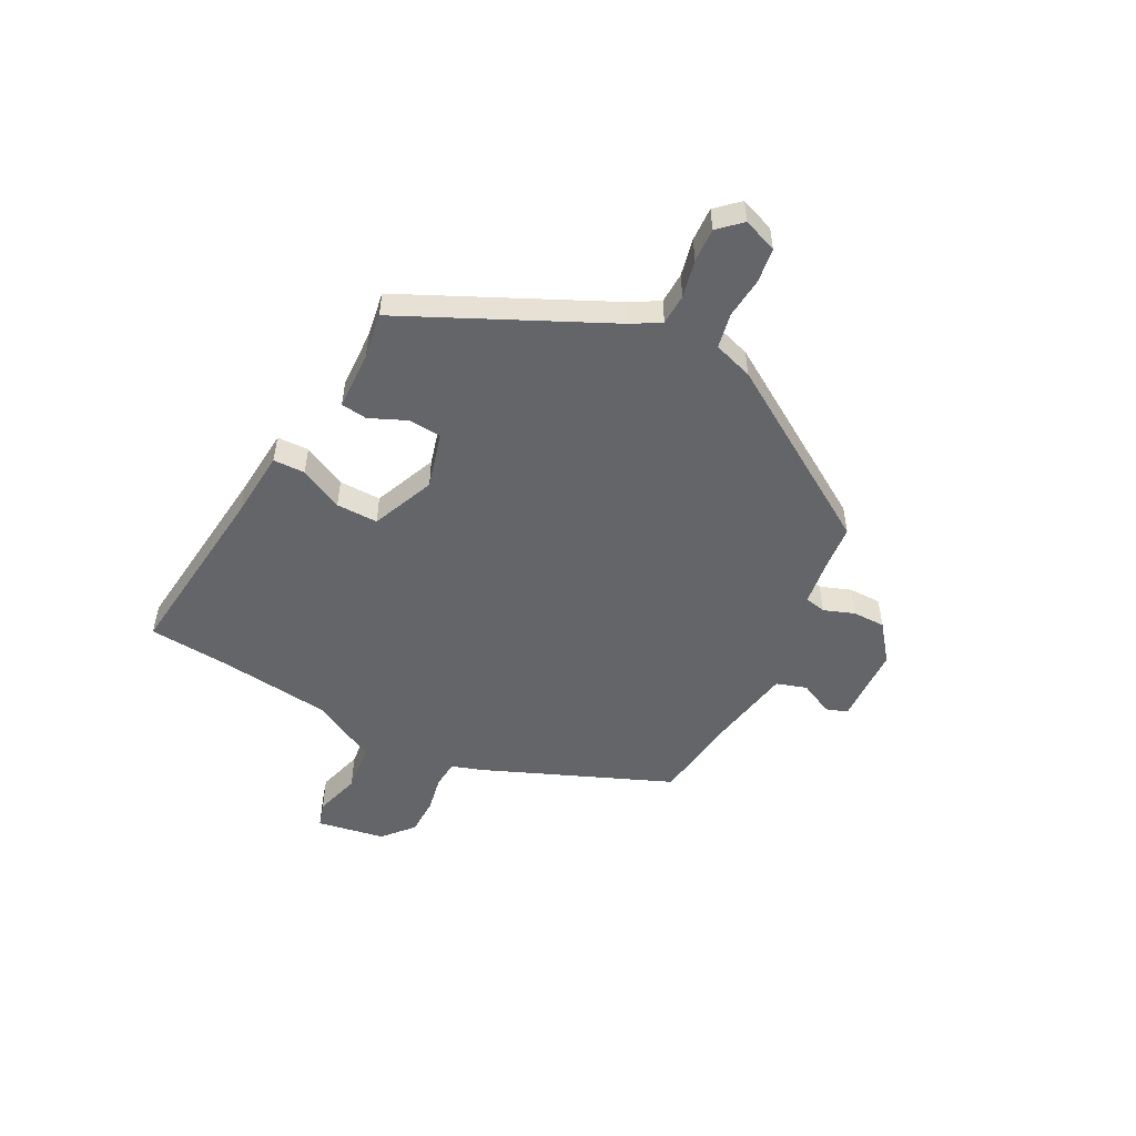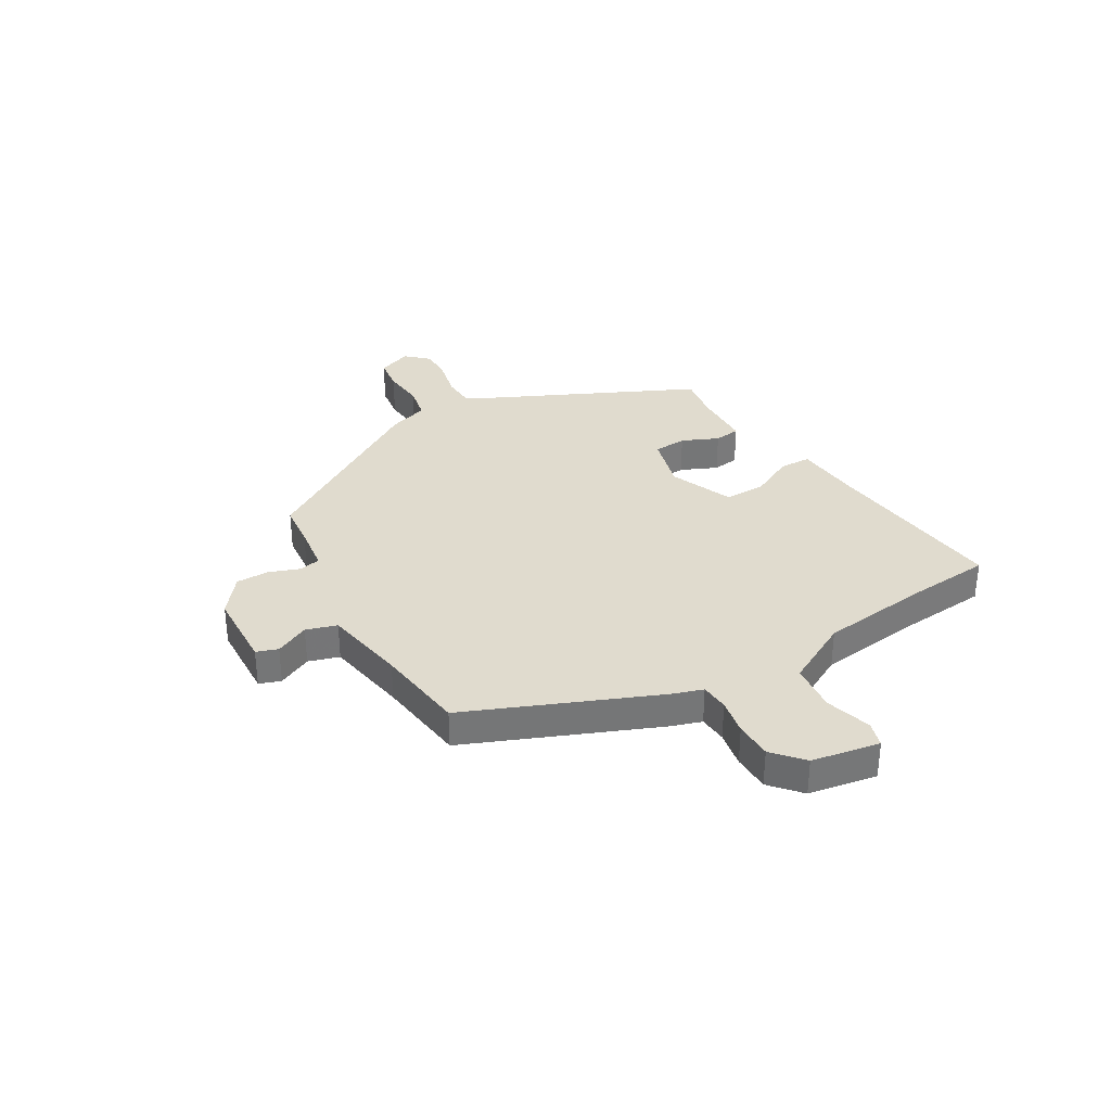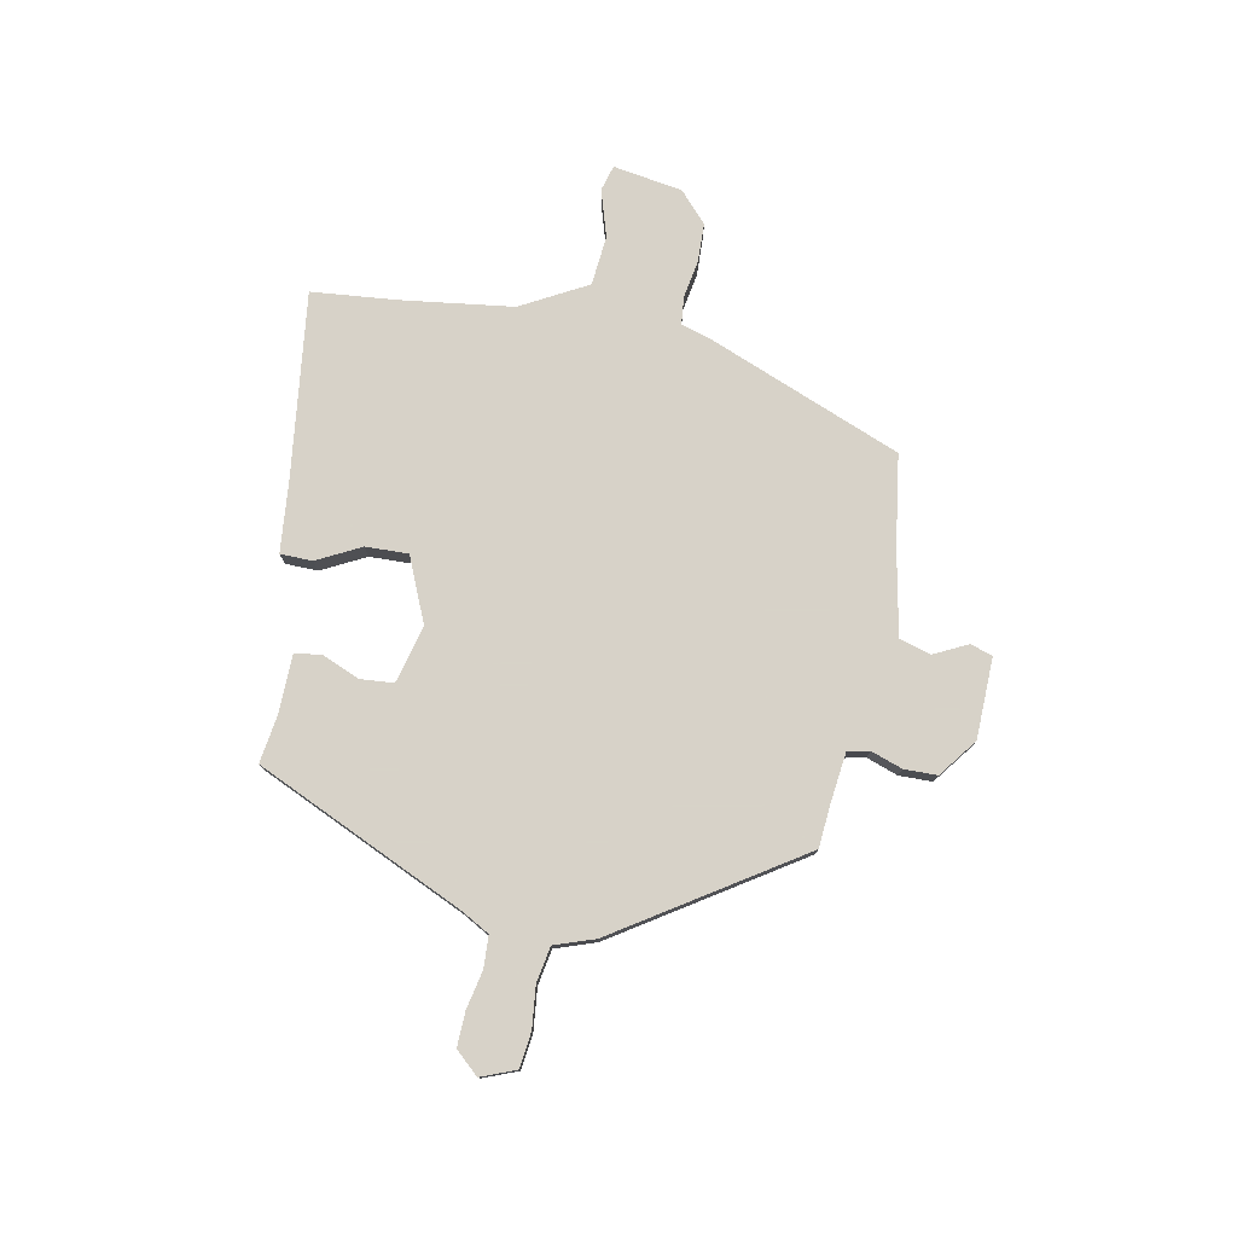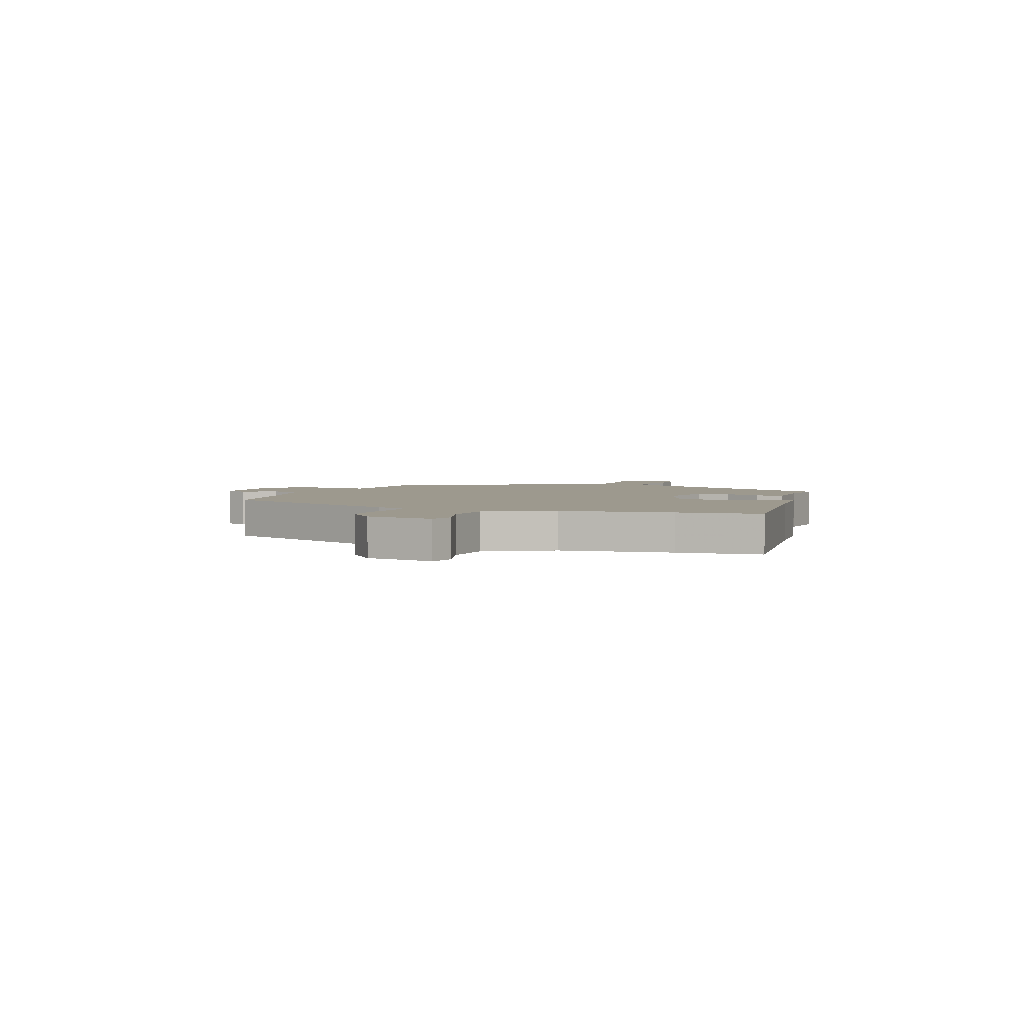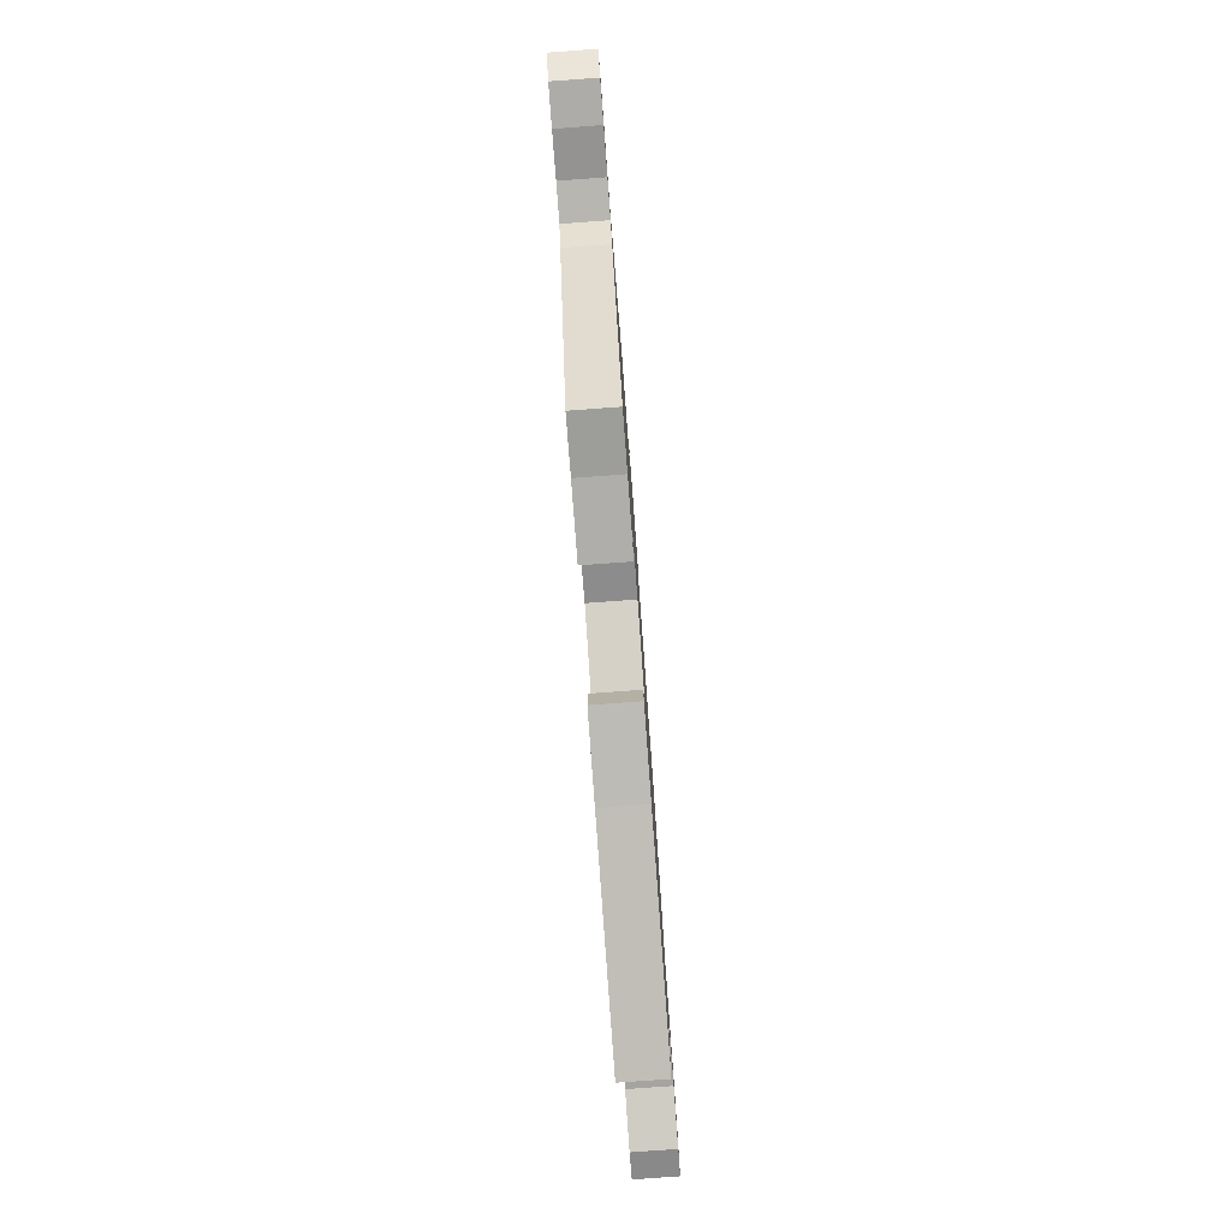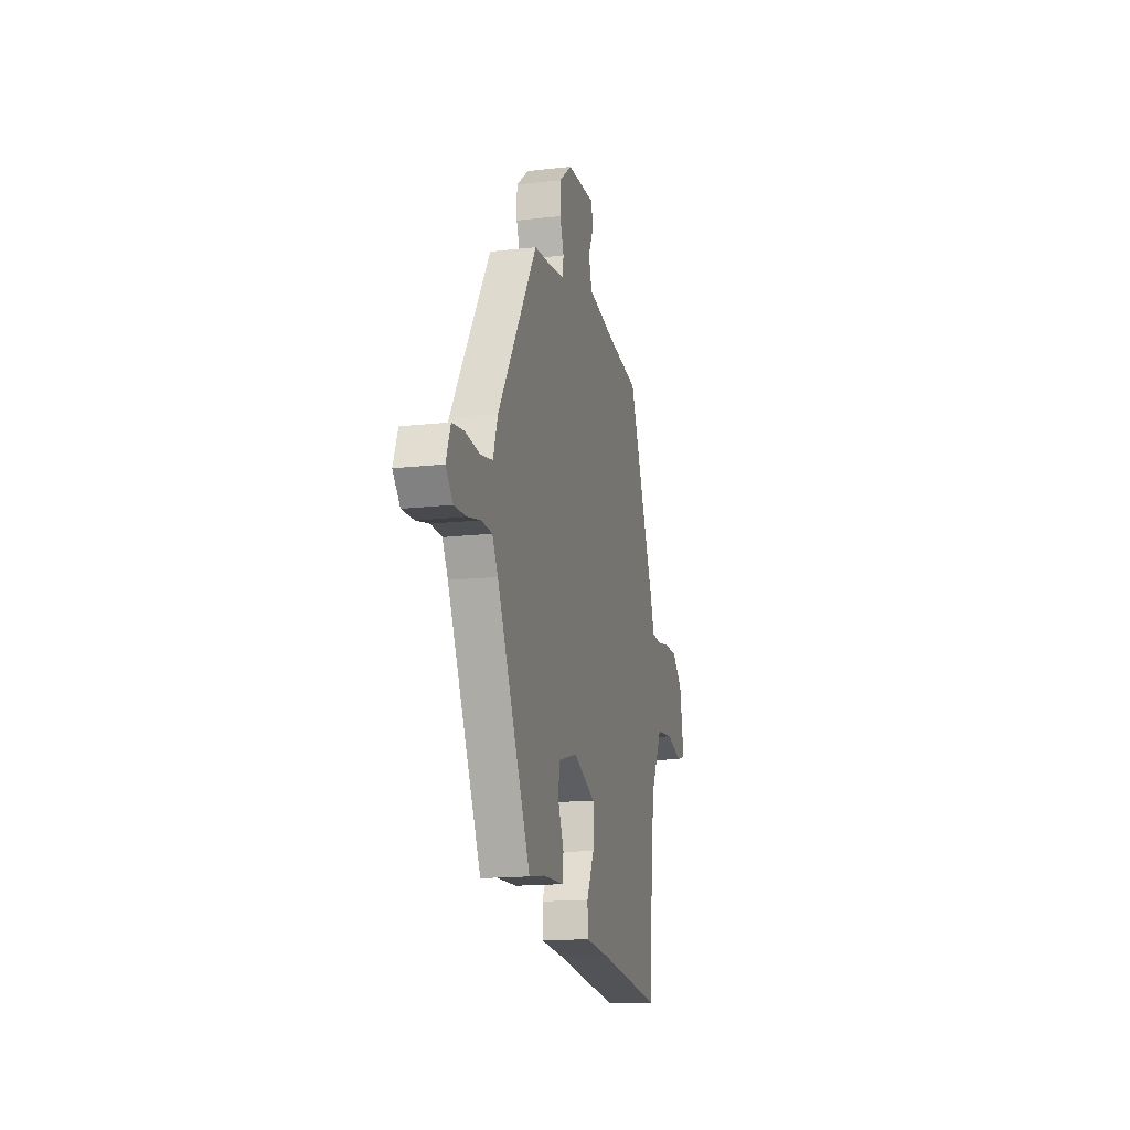
<metadata>
{"format":"obj","ext":"obj","renderer":"f3d","projection":"perspective","resolution":1024,"background":"white","views":[{"elev":-51.4,"azim":-117.7,"up":"+Y"},{"elev":33.7,"azim":59.4,"up":"+Y"},{"elev":77.3,"azim":-79.9,"up":"+Y"},{"elev":3.3,"azim":110.0,"up":"+Y"},{"elev":-79.6,"azim":-85.8,"up":"+Z"},{"elev":-15.8,"azim":-76.6,"up":"+Z"}]}
</metadata>
<code>
v -0.338 0.07 -0.492
v -0.518 0.07 -0.113
v -0.548 0.07 -0.061
v -0.606 0.07 -0.059
v -0.676 0.07 -0.075
v -0.739 0.07 -0.078
v -0.778 0.07 -0.036
v -0.754 0.07 0.028
v -0.69 0.07 0.037
v -0.613 0.07 0.03
v -0.548 0.07 0.043
v -0.524 0.07 0.117
v -0.315 0.07 0.45
v -0.233 0.07 0.458
v -0.145 0.07 0.47
v -0.137 0.07 0.51
v -0.158 0.07 0.567
v -0.158 0.07 0.628
v -0.089 0.07 0.682
v 0.059 0.07 0.688
v 0.073 0.07 0.648
v 0.043 0.07 0.585
v 0.061 0.07 0.528
v 0.216 0.07 0.5
v 0.384 0.07 0.478
v 0.531 0.07 0.126
v 0.549 0.07 0.071
v 0.601 0.07 0.067
v 0.669 0.07 0.08
v 0.739 0.07 0.079
v 0.795 0.07 0.03
v 0.818 0.07 -0.097
v 0.771 0.07 -0.111
v 0.685 0.07 -0.086
v 0.594 0.07 -0.096
v 0.53 0.07 -0.218
v 0.506 0.07 -0.425
v 0.494 0.07 -0.58
v 0.15 0.07 -0.543
v 0.022 0.07 -0.533
v 0.02 0.07 -0.474
v 0.06 0.07 -0.393
v 0.061 0.07 -0.315
v -0.058 0.07 -0.266
v -0.163 0.07 -0.295
v -0.167 0.07 -0.357
v -0.137 0.07 -0.425
v -0.143 0.07 -0.474
v -0.253 0.07 -0.478
v -0.338 0 -0.492
v -0.518 0 -0.113
v -0.548 0 -0.061
v -0.606 0 -0.059
v -0.676 0 -0.075
v -0.739 0 -0.078
v -0.778 0 -0.036
v -0.754 0 0.028
v -0.69 0 0.037
v -0.613 0 0.03
v -0.548 0 0.043
v -0.524 0 0.117
v -0.315 0 0.45
v -0.233 0 0.458
v -0.145 0 0.47
v -0.137 0 0.51
v -0.158 0 0.567
v -0.158 0 0.628
v -0.089 0 0.682
v 0.059 0 0.688
v 0.073 0 0.648
v 0.043 0 0.585
v 0.061 0 0.528
v 0.216 0 0.5
v 0.384 0 0.478
v 0.531 0 0.126
v 0.549 0 0.071
v 0.601 0 0.067
v 0.669 0 0.08
v 0.739 0 0.079
v 0.795 0 0.03
v 0.818 0 -0.097
v 0.771 0 -0.111
v 0.685 0 -0.086
v 0.594 0 -0.096
v 0.53 0 -0.218
v 0.506 0 -0.425
v 0.494 0 -0.58
v 0.15 0 -0.543
v 0.022 0 -0.533
v 0.02 0 -0.474
v 0.06 0 -0.393
v 0.061 0 -0.315
v -0.058 0 -0.266
v -0.163 0 -0.295
v -0.167 0 -0.357
v -0.137 0 -0.425
v -0.143 0 -0.474
v -0.253 0 -0.478
f 46 47 48 49
f 49 1 2
f 46 49 2
f 45 46 2
f 44 45 2 3
f 43 44 3
f 39 40 41 42
f 39 42 43
f 38 39 43
f 37 38 43
f 36 37 43 3
f 32 33 34
f 31 32 34
f 30 31 34
f 29 30 34
f 28 29 34
f 27 28 34 35
f 35 36 3
f 27 35 3
f 26 27 3
f 25 26 3
f 24 25 3
f 20 21 22
f 19 20 22
f 18 19 22
f 17 18 22
f 16 17 22
f 15 16 22 23
f 11 12 13 14
f 11 14 15
f 8 9 10
f 7 8 10
f 6 7 10
f 5 6 10
f 4 5 10
f 4 10 11
f 15 23 24
f 11 15 24
f 4 11 24
f 3 4 24
f 98 97 96 95
f 51 50 98
f 51 98 95
f 51 95 94
f 52 51 94 93
f 52 93 92
f 91 90 89 88
f 92 91 88
f 92 88 87
f 92 87 86
f 52 92 86 85
f 83 82 81
f 83 81 80
f 83 80 79
f 83 79 78
f 83 78 77
f 84 83 77 76
f 52 85 84
f 52 84 76
f 52 76 75
f 52 75 74
f 52 74 73
f 71 70 69
f 71 69 68
f 71 68 67
f 71 67 66
f 71 66 65
f 72 71 65 64
f 63 62 61 60
f 64 63 60
f 59 58 57
f 59 57 56
f 59 56 55
f 59 55 54
f 59 54 53
f 60 59 53
f 73 72 64
f 73 64 60
f 73 60 53
f 73 53 52
f 1 50 51 2
f 2 51 52 3
f 3 52 53 4
f 4 53 54 5
f 5 54 55 6
f 6 55 56 7
f 7 56 57 8
f 8 57 58 9
f 9 58 59 10
f 10 59 60 11
f 11 60 61 12
f 12 61 62 13
f 13 62 63 14
f 14 63 64 15
f 15 64 65 16
f 16 65 66 17
f 17 66 67 18
f 18 67 68 19
f 19 68 69 20
f 20 69 70 21
f 21 70 71 22
f 22 71 72 23
f 23 72 73 24
f 24 73 74 25
f 25 74 75 26
f 26 75 76 27
f 27 76 77 28
f 28 77 78 29
f 29 78 79 30
f 30 79 80 31
f 31 80 81 32
f 32 81 82 33
f 33 82 83 34
f 34 83 84 35
f 35 84 85 36
f 36 85 86 37
f 37 86 87 38
f 38 87 88 39
f 39 88 89 40
f 40 89 90 41
f 41 90 91 42
f 42 91 92 43
f 43 92 93 44
f 44 93 94 45
f 45 94 95 46
f 46 95 96 47
f 47 96 97 48
f 48 97 98 49
f 49 98 50 1

</code>
